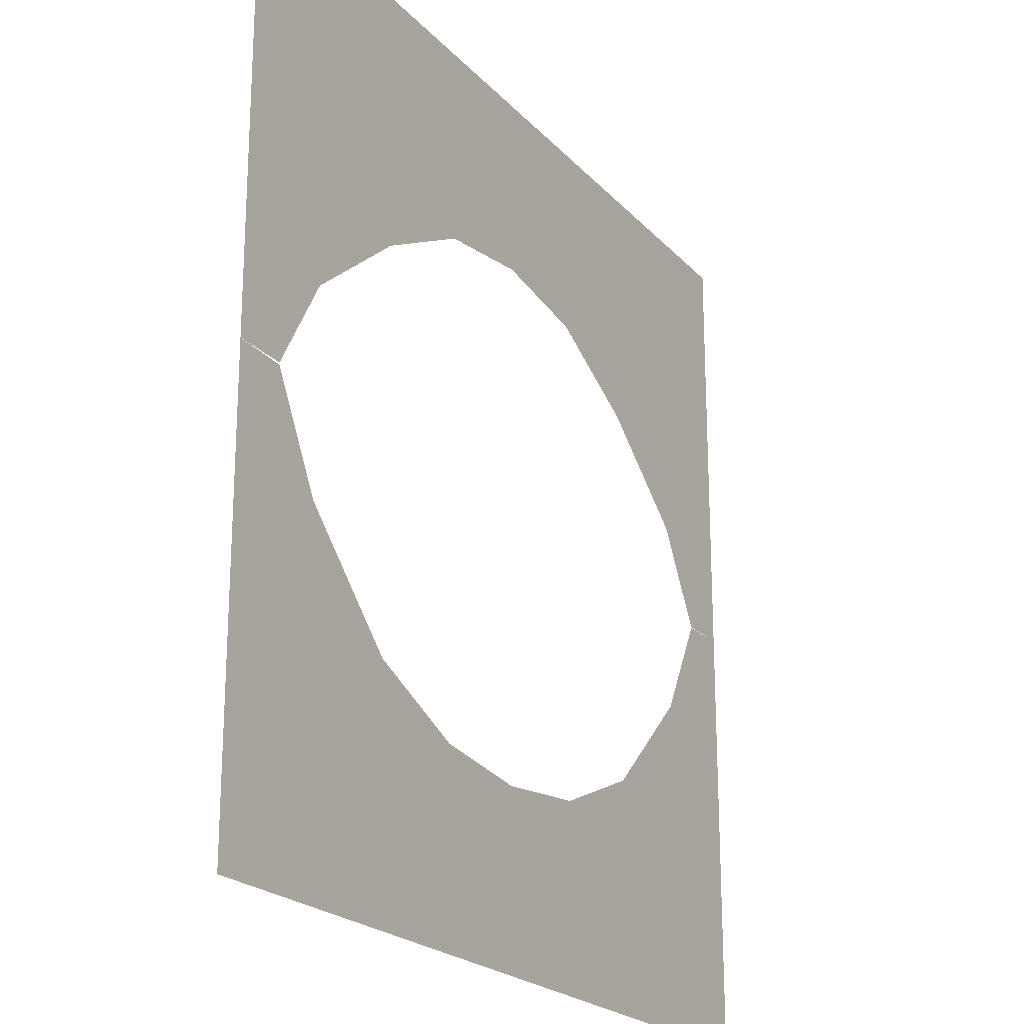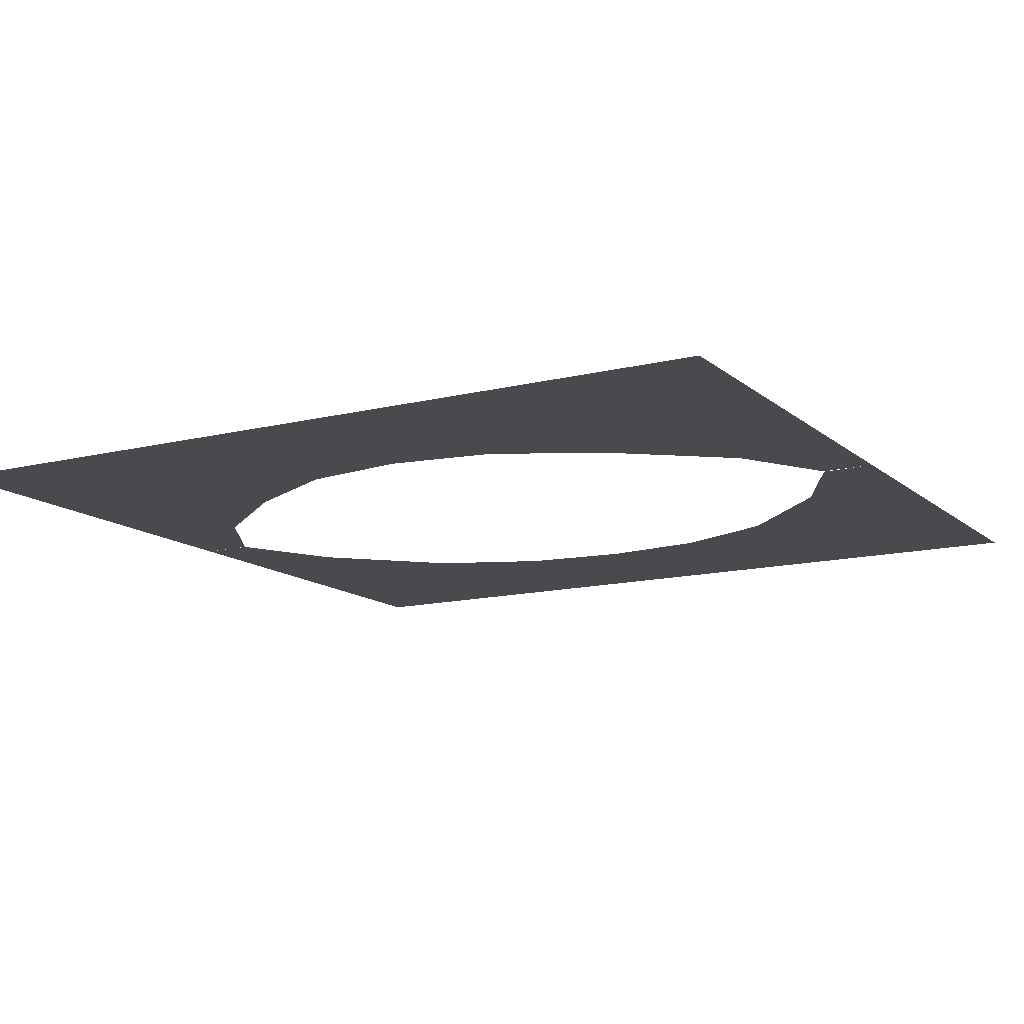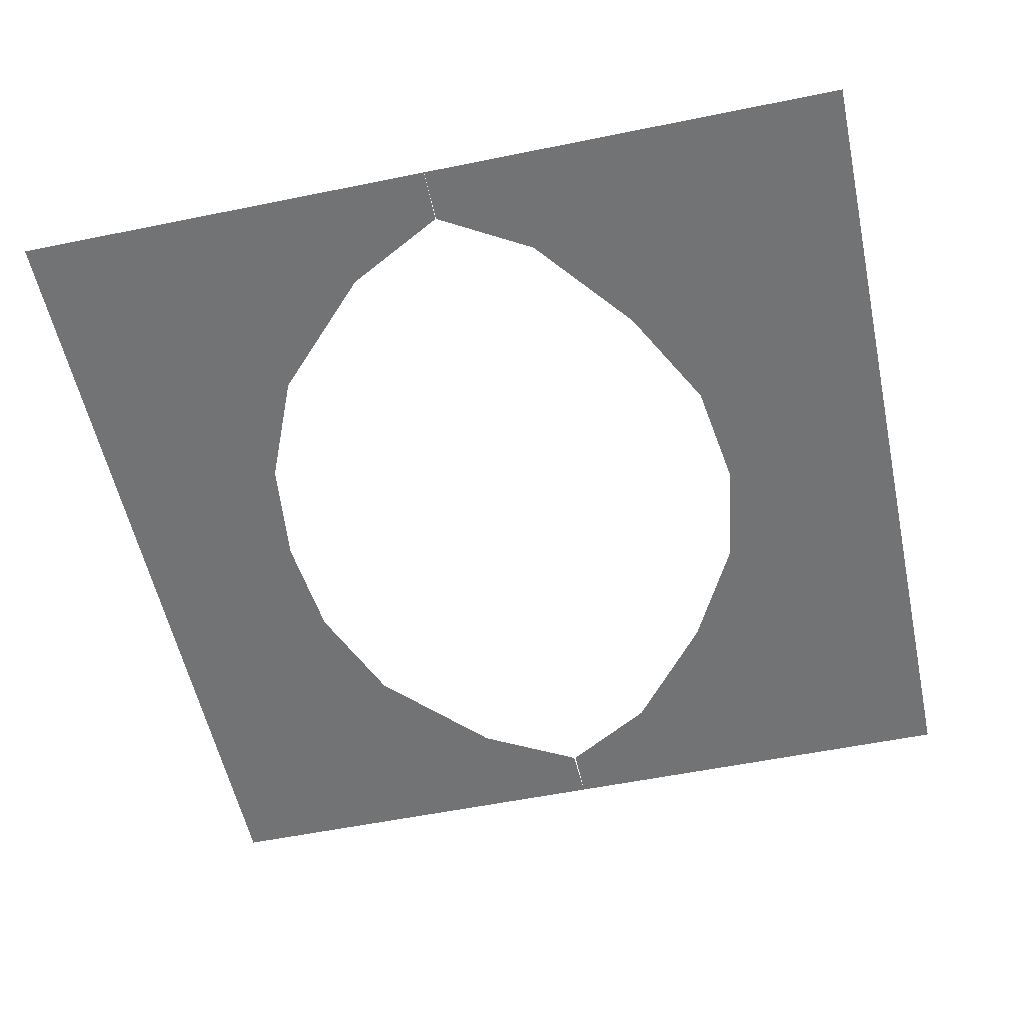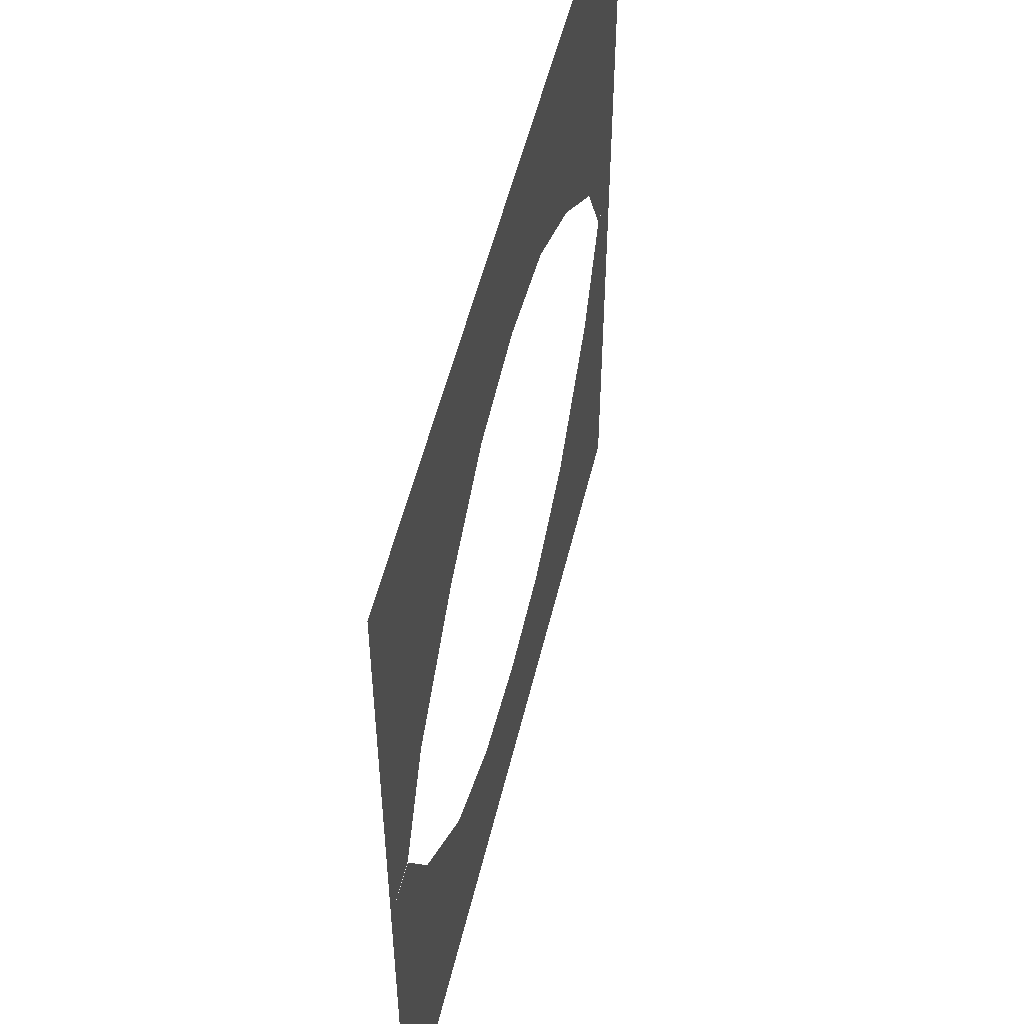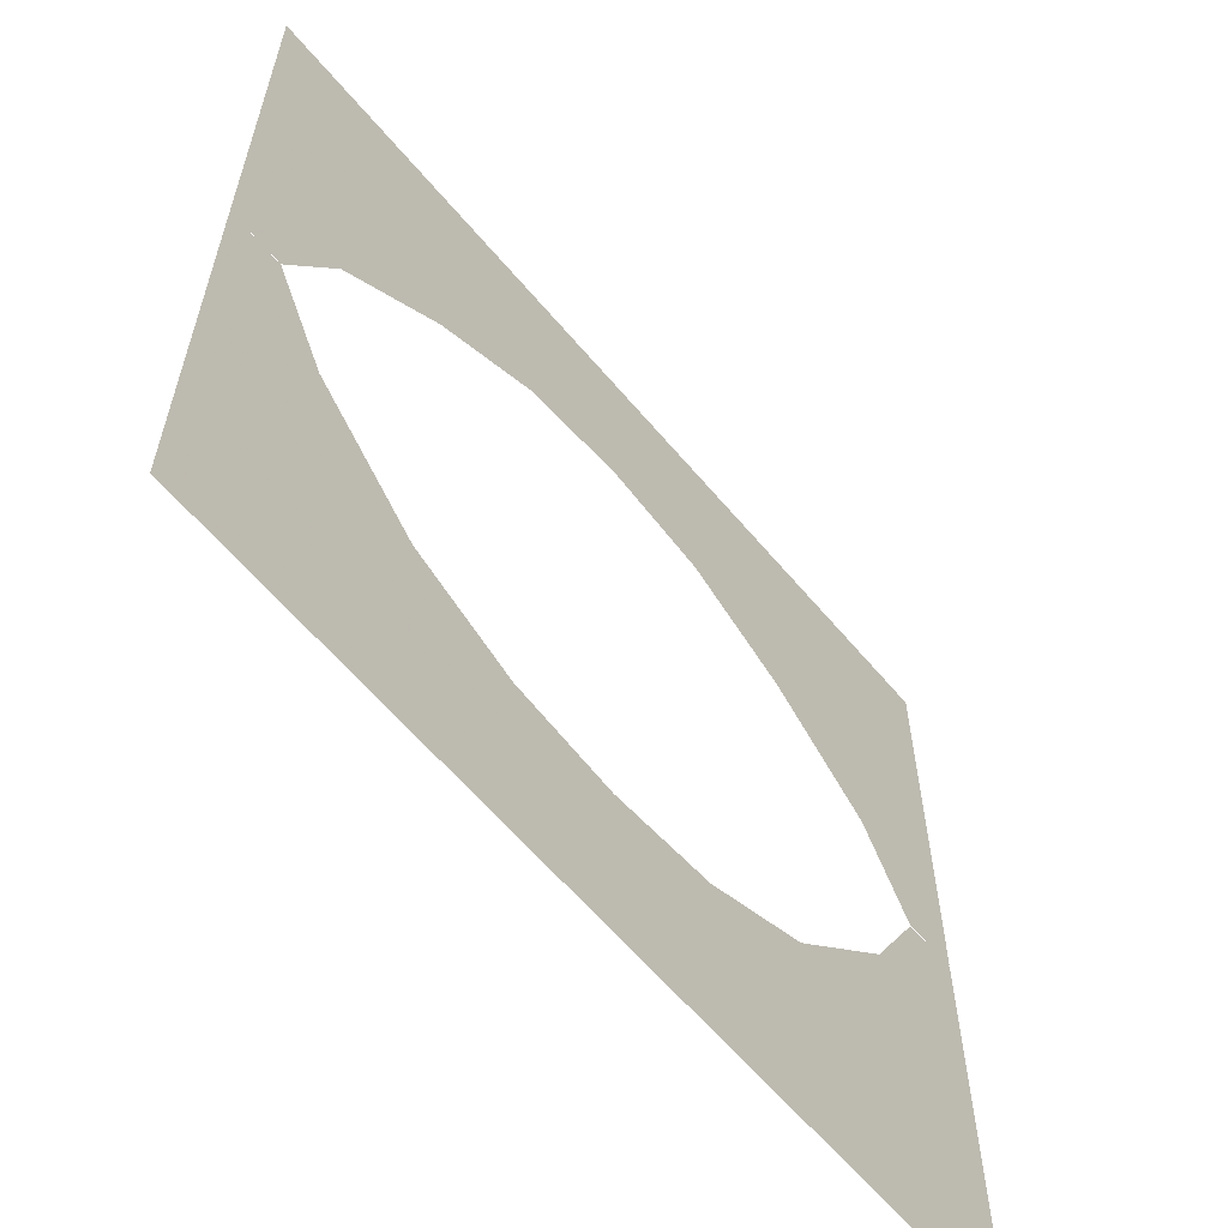
<metadata>
{"format":"obj","ext":"obj","renderer":"f3d","projection":"perspective","resolution":1024,"background":"white","views":[{"elev":-21.6,"azim":119.8,"up":"+Z"},{"elev":-13.3,"azim":29.6,"up":"+Y"},{"elev":-55.8,"azim":-77.9,"up":"+Y"},{"elev":53.0,"azim":103.4,"up":"+Z"},{"elev":-61.4,"azim":-50.1,"up":"+Z"}]}
</metadata>
<code>
o Plane.001
v 1 0 1
v -1 0 1
v 0 0 1
v -1 0 0
v 1 0 0
v 0 0 0.5816
v -0.5 0 1
v -1 0 0.5
v 0.5 0 1
v 1 0 0.5
v 0 0 0.7117
v -0.5 0 0.4148
v 0.5 0 0.4148
v -0.5 0 0.6845
v 0.5 0 0.6845
v -0.75 0 1
v -1 0 0.75
v 0.75 0 1
v 1 0 0.75
v 0 0 0.75
v -0.75 0 0.2146
v 0.25 0 0.5456
v -0.25 0 1
v -1 0 0.25
v 0.25 0 1
v 1 0 0.25
v 0 0 0.6784
v -0.25 0 0.5456
v 0.75 0 0.2146
v -0.5 0 0.5649
v -0.5 0 0.75
v -0.75 0 0.6345
v -0.25 0 0.7117
v 0.5 0 0.5649
v 0.5 0 0.75
v 0.25 0 0.7117
v 0.75 0 0.6345
v -0.25 0 0.6512
v 0.75 0 0.4345
v -0.75 0 0.4345
v -0.75 0 0.75
v -0.25 0 0.75
v 0.25 0 0.6512
v 0.25 0 0.75
v 0.75 0 0.75
v -0.875 0 0
v 0.875 0 0
f 38 27 6
f 39 26 29
f 40 30 12
f 41 31 14
f 42 20 11
f 43 34 22
f 44 35 36
f 45 19 37
f 30 38 28
f 14 33 38
f 33 11 27
f 34 39 13
f 15 37 34
f 37 10 39
f 24 40 21
f 8 32 40
f 32 14 30
f 17 41 32
f 2 16 41
f 16 7 31
f 31 42 33
f 7 23 42
f 23 3 20
f 27 43 6
f 11 36 27
f 36 15 43
f 20 44 36
f 3 25 44
f 25 9 35
f 35 45 15
f 9 18 45
f 18 1 19
f 28 38 6
f 26 5 47
f 29 26 47
f 21 40 12
f 32 41 14
f 33 42 11
f 34 13 22
f 35 15 36
f 19 10 37
f 12 30 28
f 30 14 38
f 38 33 27
f 39 29 13
f 37 39 34
f 10 26 39
f 4 24 46
f 24 21 46
f 24 8 40
f 40 32 30
f 8 17 32
f 17 2 41
f 41 16 31
f 14 31 33
f 31 7 42
f 42 23 20
f 43 22 6
f 36 43 27
f 15 34 43
f 11 20 36
f 20 3 44
f 44 25 35
f 45 37 15
f 35 9 45
f 45 18 19
o Plane
v 1 0 -1
v -1 0 -1
v 0 0 -1
v -1 0 0
v 1 0 0
v 0 0 -0.6075
v -0.5 0 -1
v 1 0 -0.5
v 0.5 0 -1
v -1 0 -0.5
v 0 0 -0.721
v -0.5 0 -0.4744
v 0.5 0 -0.4744
v 0.5 0 -0.6796
v -0.5 0 -0.6796
v -0.75 0 -1
v 1 0 -0.75
v 0.75 0 -1
v -1 0 -0.75
v 0 0 -0.75
v -0.75 0 -0.2343
v 0.25 0 -0.5799
v -0.25 0 -1
v 1 0 -0.25
v 0.25 0 -1
v -1 0 -0.25
v 0 0 -0.655
v -0.25 0 -0.5799
v 0.75 0 -0.2343
v 0.5 0 -0.75
v 0.5 0 -0.6137
v 0.25 0 -0.721
v 0.75 0 -0.6382
v -0.5 0 -0.75
v -0.5 0 -0.6137
v -0.75 0 -0.6382
v -0.25 0 -0.721
v 0.75 0 -0.75
v -0.25 0 -0.75
v 0.25 0 -0.75
v 0.25 0 -0.655
v 0.75 0 -0.4894
v -0.75 0 -0.75
v -0.75 0 -0.4894
v -0.25 0 -0.655
v -0.875 0 -0.001526
v 0.875 0 -0.004366
f 85 64 48
f 86 67 50
f 87 77 56
f 88 78 61
f 89 71 55
f 90 81 54
f 91 82 83
f 92 74 58
f 77 85 65
f 61 80 85
f 80 55 64
f 81 86 70
f 62 84 81
f 84 58 67
f 67 87 72
f 58 79 87
f 79 61 77
f 74 88 79
f 53 69 88
f 69 60 78
f 78 89 80
f 60 76 89
f 89 76 71
f 66 90 63
f 57 83 66
f 83 62 90
f 73 91 57
f 73 68 91
f 68 59 91
f 82 92 62
f 59 75 82
f 75 53 92
f 65 85 48
f 70 86 50
f 72 87 56
f 79 88 61
f 80 89 55
f 63 90 54
f 82 62 83
f 84 92 58
f 56 77 65
f 77 61 85
f 85 80 64
f 54 81 70
f 84 86 81
f 86 84 67
f 50 67 72
f 67 58 87
f 87 79 77
f 58 74 79
f 74 53 88
f 88 69 78
f 61 78 80
f 78 60 89
f 76 94 71
f 94 52 71
f 49 66 63
f 83 90 66
f 62 81 90
f 91 83 57
f 51 93 73
f 93 68 73
f 59 82 91
f 92 84 62
f 75 92 82
f 53 74 92

</code>
